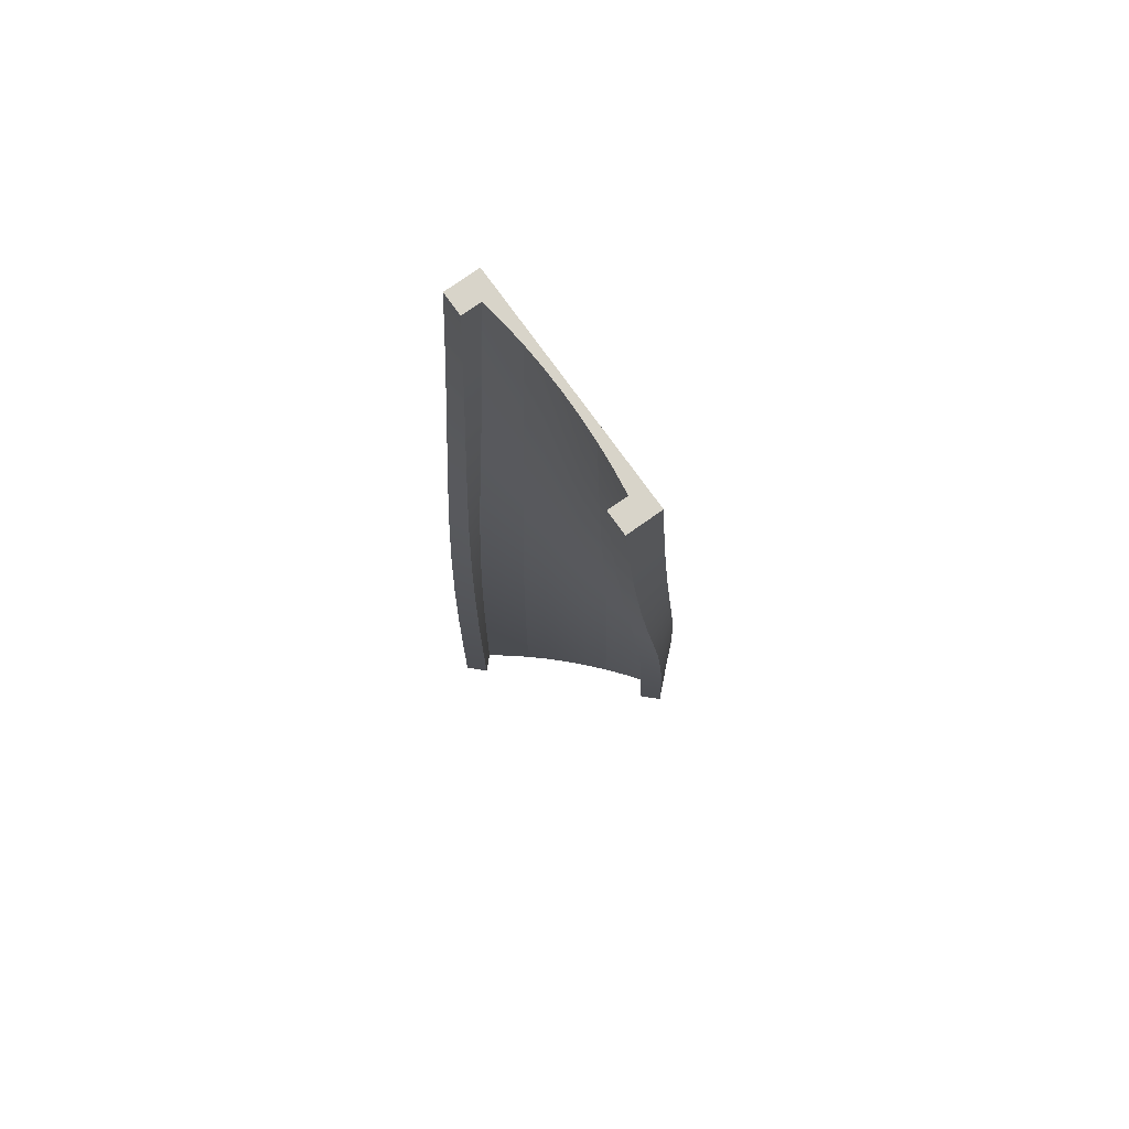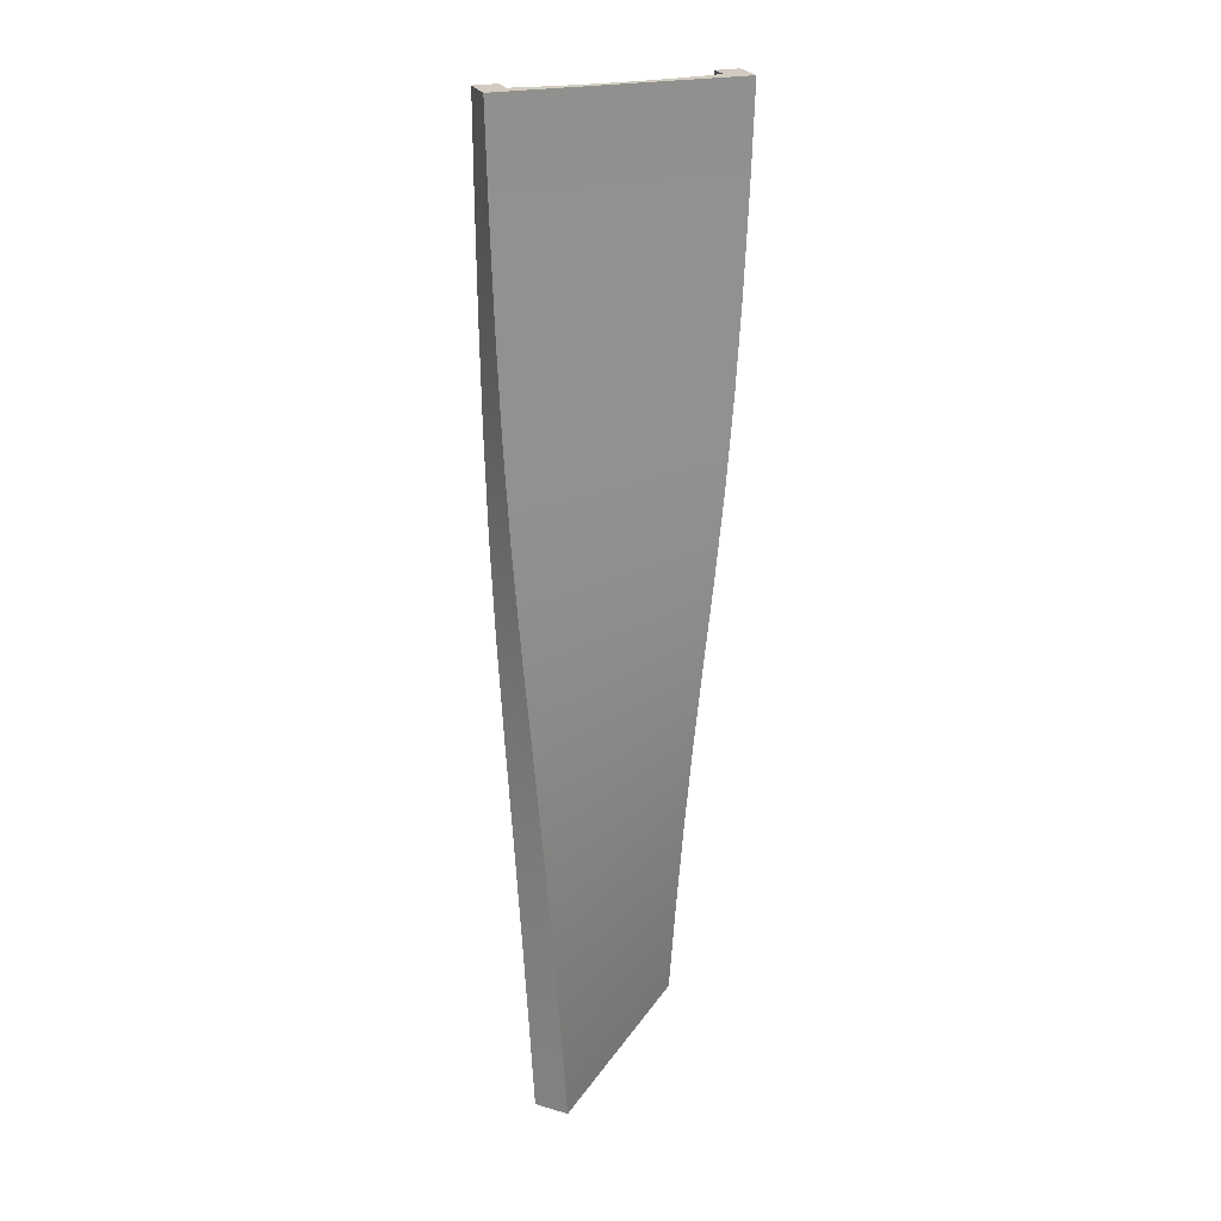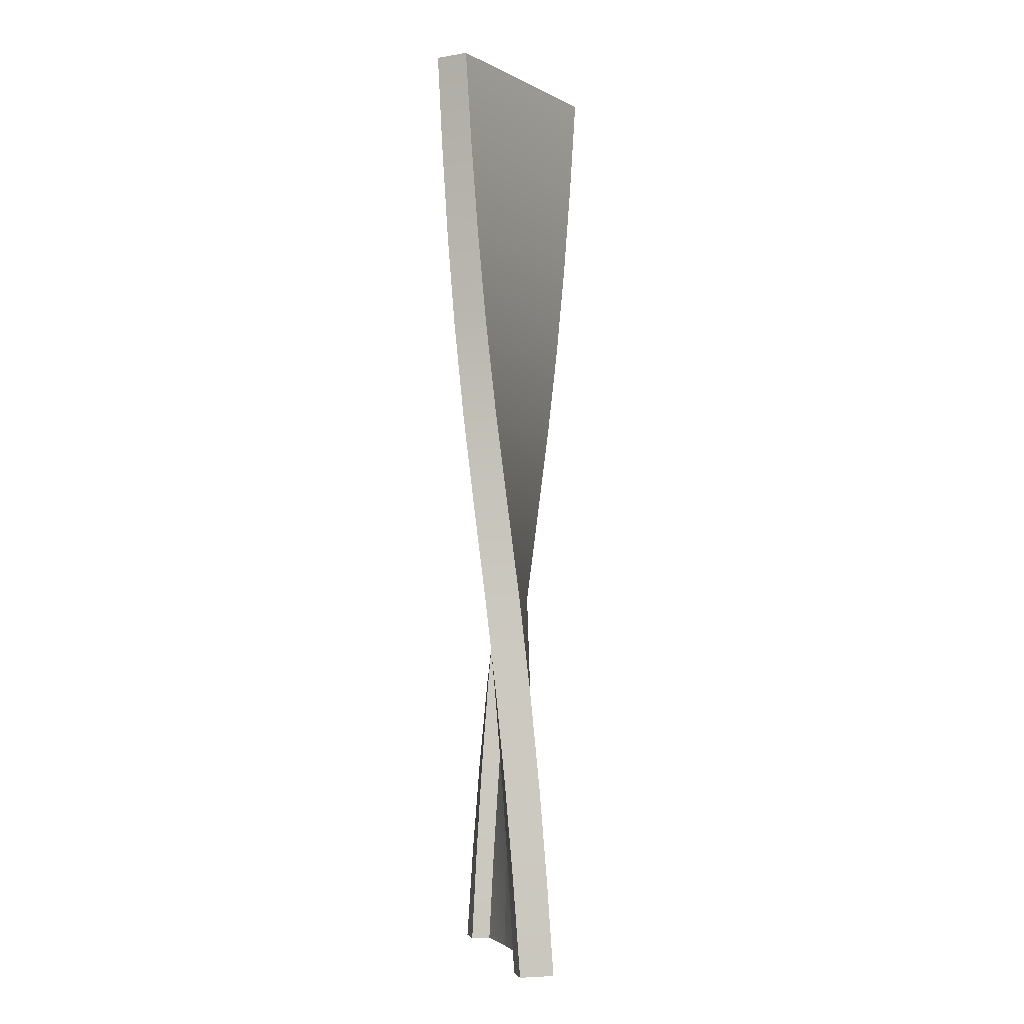
<metadata>
{"format":"obj","ext":"obj","renderer":"f3d","projection":"perspective","resolution":1024,"background":"white","views":[{"elev":75.0,"azim":-170.5,"up":"+Z"},{"elev":24.1,"azim":-64.6,"up":"+Z"},{"elev":-2.8,"azim":-104.3,"up":"+Z"}]}
</metadata>
<code>
g spline-concave-straight-skew-left
v 0.4 0.06333 4.292e-06 1 1 1
v 0.4 0.1467 4.292e-06 1 1 1
v 0.4029 0.04074 0.4004 1 1 1
v 0.4076 0.1239 0.4004 1 1 1
v 0.4047 0.01425 0.8012 1 1 1
v 0.4148 0.09696 0.8012 1 1 1
v -0.4999 2.384e-07 4.292e-06 1 1 1
v -0.4999 0.1467 4.292e-06 1 1 1
v -0.4992 0.02811 0.4004 1 1 1
v -0.4909 0.1745 0.4004 1 1 1
v -0.4962 0.06075 0.8012 1 1 1
v -0.4784 0.2063 0.8012 1 1 1
v -0.4 0.1467 4.292e-06 1 1 1
v -0.3911 0.1689 0.4004 1 1 1
v -0.3792 0.1942 0.8012 1 1 1
v 0.4999 -2.384e-07 4.292e-06 1 1 1
v 0.4992 -0.02811 0.4004 1 1 1
v 0.4962 -0.06075 0.8012 1 1 1
v -0.4 0.06333 4.292e-06 1 1 1
v -0.3958 0.08571 0.4004 1 1 1
v -0.3893 0.1115 0.8012 1 1 1
v 0.4999 0.1467 4.292e-06 1 1 1
v 0.5074 0.1183 0.4004 1 1 1
v 0.5141 0.08481 0.8012 1 1 1
v 0 0.03166 4.292e-06 1 1 1
v 0.00178 0.03161 0.4004 1 1 1
v -0.1004 0.03365 4.292e-06 1 1 1
v -0.09833 0.03924 0.4004 1 1 1
v 0.1004 0.03365 4.292e-06 1 1 1
v 0.1021 0.02795 0.4004 1 1 1
v -0.2006 0.03959 4.292e-06 1 1 1
v -0.1981 0.05081 0.4004 1 1 1
v 0.2006 0.03959 4.292e-06 1 1 1
v 0.2025 0.02825 0.4004 1 1 1
v 0.003848 0.03143 0.8012 1 1 1
v -0.09555 0.0456 0.8012 1 1 1
v 0.1037 0.0212 0.8012 1 1 1
v -0.1943 0.06368 0.8012 1 1 1
v 0.2039 0.01492 0.8012 1 1 1
v -0.3005 0.04949 4.292e-06 1 1 1
v -0.2973 0.06631 0.4004 1 1 1
v 0.3005 0.04949 4.292e-06 1 1 1
v 0.3028 0.03252 0.4004 1 1 1
v -0.2923 0.08564 0.8012 1 1 1
v 0.3043 0.0126 0.8012 1 1 1
v 0.4046 -0.01705 1.201 1 1 1
v 0.4211 0.06463 1.201 1 1 1
v 0.4013 -0.05385 1.6 1 1 1
v 0.4252 0.02599 1.6 1 1 1
v -0.4901 0.0989 1.201 1 1 1
v -0.4611 0.2427 1.201 1 1 1
v -0.479 0.1432 1.6 1 1 1
v -0.437 0.2837 1.6 1 1 1
v -0.363 0.2229 1.201 1 1 1
v -0.3412 0.255 1.6 1 1 1
v 0.4901 -0.0989 1.201 1 1 1
v 0.479 -0.1432 1.6 1 1 1
v -0.3795 0.1412 1.201 1 1 1
v -0.3651 0.1752 1.6 1 1 1
v 0.5191 0.04485 1.201 1 1 1
v 0.521 -0.002639 1.6 1 1 1
v 0.006264 0.03104 1.201 1 1 1
v -0.09174 0.05284 1.201 1 1 1
v 0.1051 0.01312 1.201 1 1 1
v -0.1888 0.07849 1.201 1 1 1
v 0.2045 -0.0008759 1.201 1 1 1
v 0.009066 0.03034 1.6 1 1 1
v -0.08654 0.06098 1.6 1 1 1
v 0.1058 0.003495 1.6 1 1 1
v -0.1809 0.09537 1.6 1 1 1
v 0.2035 -0.01951 1.6 1 1 1
v -0.2848 0.108 1.201 1 1 1
v 0.3044 -0.01094 1.201 1 1 1
v -0.2738 0.1335 1.6 1 1 1
v 0.3021 -0.03863 1.6 1 1 1
v 0.3937 -0.09455 2 1 1 1
v 0.4256 -0.01757 2 1 1 1
v 0.382 -0.1343 2.4 1 1 1
v 0.4216 -0.06095 2.4 1 1 1
v -0.4619 0.1913 2 1 1 1
v -0.4058 0.3268 2 1 1 1
v -0.4399 0.2375 2.4 1 1 1
v -0.3703 0.3665 2.4 1 1 1
v -0.3134 0.2885 2 1 1 1
v -0.2823 0.319 2.4 1 1 1
v 0.4619 -0.1913 2 1 1 1
v 0.4399 -0.2375 2.4 1 1 1
v -0.3453 0.2116 2 1 1 1
v -0.3219 0.2457 2.4 1 1 1
v 0.518 -0.05583 2 1 1 1
v 0.5096 -0.1084 2.4 1 1 1
v 0.01212 0.02925 2 1 1 1
v -0.07986 0.0695 2 1 1 1
v 0.1056 -0.007329 2 1 1 1
v -0.1702 0.1133 2 1 1 1
v 0.2005 -0.04019 2 1 1 1
v 0.01504 0.02786 2.4 1 1 1
v -0.07235 0.07729 2.4 1 1 1
v 0.1043 -0.01808 2.4 1 1 1
v -0.1577 0.1301 2.4 1 1 1
v 0.1953 -0.06045 2.4 1 1 1
v -0.2587 0.1607 2 1 1 1
v 0.2966 -0.06928 2 1 1 1
v -0.2409 0.1863 2.4 1 1 1
v 0.288 -0.09921 2.4 1 1 1
v 0.3682 -0.1685 2.799 1 1 1
v 0.4143 -0.09911 2.799 1 1 1
v 0.3541 -0.1965 3.199 1 1 1
v 0.4054 -0.1308 3.199 1 1 1
v -0.4165 0.2766 2.799 1 1 1
v -0.3353 0.3988 2.799 1 1 1
v -0.3939 0.3079 3.199 1 1 1
v -0.3035 0.4235 3.199 1 1 1
v -0.252 0.3434 2.799 1 1 1
v -0.2248 0.3619 3.199 1 1 1
v 0.4165 -0.2766 2.799 1 1 1
v 0.3939 -0.3079 3.199 1 1 1
v -0.2981 0.274 2.799 1 1 1
v -0.2761 0.2962 3.199 1 1 1
v 0.4976 -0.1544 2.799 1 1 1
v 0.4842 -0.1924 3.199 1 1 1
v 0.01752 0.02638 2.799 1 1 1
v -0.065 0.08356 2.799 1 1 1
v 0.1022 -0.02751 2.799 1 1 1
v -0.1452 0.144 2.799 1 1 1
v 0.189 -0.078 2.799 1 1 1
v 0.0195 0.02494 3.199 1 1 1
v -0.05836 0.08833 3.199 1 1 1
v 0.0998 -0.03532 3.199 1 1 1
v -0.1337 0.1548 3.199 1 1 1
v 0.1824 -0.09237 3.199 1 1 1
v -0.223 0.2075 2.799 1 1 1
v 0.2777 -0.125 2.799 1 1 1
v -0.2063 0.2241 3.199 1 1 1
v 0.2672 -0.1461 3.199 1 1 1
v 0.3405 -0.2192 3.6 1 1 1
v 0.396 -0.1571 3.6 1 1 1
v 0.3276 -0.238 4 1 1 1
v 0.3865 -0.1791 4 1 1 1
v -0.3728 0.3331 3.6 1 1 1
v -0.2751 0.4424 3.6 1 1 1
v -0.3535 0.3535 4 1 1 1
v -0.2498 0.4572 4 1 1 1
v -0.2006 0.3758 3.6 1 1 1
v -0.1791 0.3865 4 1 1 1
v 0.3728 -0.3331 3.6 1 1 1
v 0.3535 -0.3535 4 1 1 1
v -0.2561 0.3137 3.6 1 1 1
v -0.238 0.3276 4 1 1 1
v 0.4705 -0.2237 3.6 1 1 1
v 0.4572 -0.2498 4 1 1 1
v 0.0211 0.02361 3.6 1 1 1
v -0.05244 0.09197 3.6 1 1 1
v 0.09727 -0.04179 3.6 1 1 1
v -0.1232 0.1632 3.6 1 1 1
v 0.176 -0.1041 3.6 1 1 1
v 0.02239 0.02239 4 1 1 1
v -0.04719 0.09477 4 1 1 1
v 0.09477 -0.04719 4 1 1 1
v -0.1139 0.1698 4 1 1 1
v 0.1698 -0.1139 4 1 1 1
v -0.1911 0.2371 3.6 1 1 1
v 0.2571 -0.1633 3.6 1 1 1
v -0.1775 0.2475 4 1 1 1
v 0.2475 -0.1775 4 1 1 1
v -0.4 0.1467 -2.888e-15 1 1 1
v -0.5 0.1467 -2.888e-15 1 1 1
v -0.4 0.06333 -2.888e-15 1 1 1
v -0.5 0 -2.888e-15 1 1 1
v -0.3005 0.04949 -2.888e-15 1 1 1
v -0.2006 0.03959 -2.888e-15 1 1 1
v -0.1004 0.03365 -2.888e-15 1 1 1
v 0.5 0 2.888e-15 1 1 1
v 3.061e-13 0.03166 -2.888e-15 1 1 1
v 0.1004 0.03365 -2.888e-15 1 1 1
v 0.2006 0.03959 -2.166e-15 1 1 1
v 0.3005 0.04949 -2.166e-15 1 1 1
v 0.4 0.06333 0 1 1 1
v 0.5 0.1467 2.888e-15 1 1 1
v 0.4 0.1467 0 1 1 1
v 0.3865 -0.1791 4 1 1 1
v 0.4572 -0.2498 4 1 1 1
v 0.3276 -0.238 4 1 1 1
v 0.3535 -0.3535 4 1 1 1
v 0.2475 -0.1775 4 1 1 1
v 0.1698 -0.1139 4 1 1 1
v 0.09477 -0.04719 4 1 1 1
v -0.3535 0.3535 4 1 1 1
v 0.02239 0.02239 4 1 1 1
v -0.04719 0.09477 4 1 1 1
v -0.1139 0.1698 4 1 1 1
v -0.1775 0.2475 4 1 1 1
v -0.238 0.3276 4 1 1 1
v -0.2498 0.4572 4 1 1 1
v -0.1791 0.3865 4 1 1 1
f 3 2 1
f 2 3 4
f 5 4 3
f 4 5 6
f 9 8 7
f 8 9 10
f 11 10 9
f 10 11 12
f 8 14 13
f 14 8 10
f 10 15 14
f 15 10 12
f 17 7 16
f 7 17 9
f 18 9 17
f 9 18 11
f 14 19 13
f 19 14 20
f 15 20 14
f 20 15 21
f 23 16 22
f 16 23 17
f 24 17 23
f 17 24 18
f 2 23 22
f 23 2 4
f 4 24 23
f 24 4 6
f 27 26 25
f 26 27 28
f 25 30 29
f 30 25 26
f 31 28 27
f 28 31 32
f 29 34 33
f 34 29 30
f 28 35 26
f 35 28 36
f 26 37 30
f 37 26 35
f 32 36 28
f 36 32 38
f 30 39 34
f 39 30 37
f 40 32 31
f 32 40 41
f 42 3 1
f 3 42 43
f 19 41 40
f 41 19 20
f 33 43 42
f 43 33 34
f 41 38 32
f 38 41 44
f 43 5 3
f 5 43 45
f 20 44 41
f 44 20 21
f 34 45 43
f 45 34 39
f 46 6 5
f 6 46 47
f 48 47 46
f 47 48 49
f 50 12 11
f 12 50 51
f 52 51 50
f 51 52 53
f 12 54 15
f 54 12 51
f 51 55 54
f 55 51 53
f 56 11 18
f 11 56 50
f 57 50 56
f 50 57 52
f 54 21 15
f 21 54 58
f 55 58 54
f 58 55 59
f 60 18 24
f 18 60 56
f 61 56 60
f 56 61 57
f 6 60 24
f 60 6 47
f 47 61 60
f 61 47 49
f 36 62 35
f 62 36 63
f 35 64 37
f 64 35 62
f 38 63 36
f 63 38 65
f 37 66 39
f 66 37 64
f 63 67 62
f 67 63 68
f 62 69 64
f 69 62 67
f 65 68 63
f 68 65 70
f 64 71 66
f 71 64 69
f 44 65 38
f 65 44 72
f 45 46 5
f 46 45 73
f 21 72 44
f 72 21 58
f 39 73 45
f 73 39 66
f 72 70 65
f 70 72 74
f 73 48 46
f 48 73 75
f 58 74 72
f 74 58 59
f 66 75 73
f 75 66 71
f 76 49 48
f 49 76 77
f 78 77 76
f 77 78 79
f 80 53 52
f 53 80 81
f 82 81 80
f 81 82 83
f 53 84 55
f 84 53 81
f 81 85 84
f 85 81 83
f 86 52 57
f 52 86 80
f 87 80 86
f 80 87 82
f 84 59 55
f 59 84 88
f 85 88 84
f 88 85 89
f 90 57 61
f 57 90 86
f 91 86 90
f 86 91 87
f 49 90 61
f 90 49 77
f 77 91 90
f 91 77 79
f 68 92 67
f 92 68 93
f 67 94 69
f 94 67 92
f 70 93 68
f 93 70 95
f 69 96 71
f 96 69 94
f 93 97 92
f 97 93 98
f 92 99 94
f 99 92 97
f 95 98 93
f 98 95 100
f 94 101 96
f 101 94 99
f 74 95 70
f 95 74 102
f 75 76 48
f 76 75 103
f 59 102 74
f 102 59 88
f 71 103 75
f 103 71 96
f 102 100 95
f 100 102 104
f 103 78 76
f 78 103 105
f 88 104 102
f 104 88 89
f 96 105 103
f 105 96 101
f 106 79 78
f 79 106 107
f 108 107 106
f 107 108 109
f 110 83 82
f 83 110 111
f 112 111 110
f 111 112 113
f 83 114 85
f 114 83 111
f 111 115 114
f 115 111 113
f 116 82 87
f 82 116 110
f 117 110 116
f 110 117 112
f 114 89 85
f 89 114 118
f 115 118 114
f 118 115 119
f 120 87 91
f 87 120 116
f 121 116 120
f 116 121 117
f 79 120 91
f 120 79 107
f 107 121 120
f 121 107 109
f 98 122 97
f 122 98 123
f 97 124 99
f 124 97 122
f 100 123 98
f 123 100 125
f 99 126 101
f 126 99 124
f 123 127 122
f 127 123 128
f 122 129 124
f 129 122 127
f 125 128 123
f 128 125 130
f 124 131 126
f 131 124 129
f 104 125 100
f 125 104 132
f 105 106 78
f 106 105 133
f 89 132 104
f 132 89 118
f 101 133 105
f 133 101 126
f 132 130 125
f 130 132 134
f 133 108 106
f 108 133 135
f 118 134 132
f 134 118 119
f 126 135 133
f 135 126 131
f 136 109 108
f 109 136 137
f 138 137 136
f 137 138 139
f 140 113 112
f 113 140 141
f 142 141 140
f 141 142 143
f 113 144 115
f 144 113 141
f 141 145 144
f 145 141 143
f 146 112 117
f 112 146 140
f 147 140 146
f 140 147 142
f 144 119 115
f 119 144 148
f 145 148 144
f 148 145 149
f 150 117 121
f 117 150 146
f 151 146 150
f 146 151 147
f 109 150 121
f 150 109 137
f 137 151 150
f 151 137 139
f 128 152 127
f 152 128 153
f 127 154 129
f 154 127 152
f 130 153 128
f 153 130 155
f 129 156 131
f 156 129 154
f 153 157 152
f 157 153 158
f 152 159 154
f 159 152 157
f 155 158 153
f 158 155 160
f 154 161 156
f 161 154 159
f 134 155 130
f 155 134 162
f 135 136 108
f 136 135 163
f 119 162 134
f 162 119 148
f 131 163 135
f 163 131 156
f 162 160 155
f 160 162 164
f 163 138 136
f 138 163 165
f 148 164 162
f 164 148 149
f 156 165 163
f 165 156 161
f 168 167 166
f 168 169 167
f 170 169 168
f 171 169 170
f 172 169 171
f 169 172 173
f 173 172 174
f 175 173 174
f 176 173 175
f 177 173 176
f 178 173 177
f 173 178 179
f 179 178 180
f 183 182 181
f 183 184 182
f 185 184 183
f 186 184 185
f 187 184 186
f 184 187 188
f 188 187 189
f 190 188 189
f 191 188 190
f 192 188 191
f 193 188 192
f 188 193 194
f 194 193 195
g spline-concave-straight-skew-left
f 3 2 1
f 2 3 4
f 5 4 3
f 4 5 6
f 9 8 7
f 8 9 10
f 11 10 9
f 10 11 12
f 8 14 13
f 14 8 10
f 10 15 14
f 15 10 12
f 17 7 16
f 7 17 9
f 18 9 17
f 9 18 11
f 14 19 13
f 19 14 20
f 15 20 14
f 20 15 21
f 23 16 22
f 16 23 17
f 24 17 23
f 17 24 18
f 2 23 22
f 23 2 4
f 4 24 23
f 24 4 6
f 27 26 25
f 26 27 28
f 25 30 29
f 30 25 26
f 31 28 27
f 28 31 32
f 29 34 33
f 34 29 30
f 28 35 26
f 35 28 36
f 26 37 30
f 37 26 35
f 32 36 28
f 36 32 38
f 30 39 34
f 39 30 37
f 40 32 31
f 32 40 41
f 42 3 1
f 3 42 43
f 19 41 40
f 41 19 20
f 33 43 42
f 43 33 34
f 41 38 32
f 38 41 44
f 43 5 3
f 5 43 45
f 20 44 41
f 44 20 21
f 34 45 43
f 45 34 39
f 46 6 5
f 6 46 47
f 48 47 46
f 47 48 49
f 50 12 11
f 12 50 51
f 52 51 50
f 51 52 53
f 12 54 15
f 54 12 51
f 51 55 54
f 55 51 53
f 56 11 18
f 11 56 50
f 57 50 56
f 50 57 52
f 54 21 15
f 21 54 58
f 55 58 54
f 58 55 59
f 60 18 24
f 18 60 56
f 61 56 60
f 56 61 57
f 6 60 24
f 60 6 47
f 47 61 60
f 61 47 49
f 36 62 35
f 62 36 63
f 35 64 37
f 64 35 62
f 38 63 36
f 63 38 65
f 37 66 39
f 66 37 64
f 63 67 62
f 67 63 68
f 62 69 64
f 69 62 67
f 65 68 63
f 68 65 70
f 64 71 66
f 71 64 69
f 44 65 38
f 65 44 72
f 45 46 5
f 46 45 73
f 21 72 44
f 72 21 58
f 39 73 45
f 73 39 66
f 72 70 65
f 70 72 74
f 73 48 46
f 48 73 75
f 58 74 72
f 74 58 59
f 66 75 73
f 75 66 71
f 76 49 48
f 49 76 77
f 78 77 76
f 77 78 79
f 80 53 52
f 53 80 81
f 82 81 80
f 81 82 83
f 53 84 55
f 84 53 81
f 81 85 84
f 85 81 83
f 86 52 57
f 52 86 80
f 87 80 86
f 80 87 82
f 84 59 55
f 59 84 88
f 85 88 84
f 88 85 89
f 90 57 61
f 57 90 86
f 91 86 90
f 86 91 87
f 49 90 61
f 90 49 77
f 77 91 90
f 91 77 79
f 68 92 67
f 92 68 93
f 67 94 69
f 94 67 92
f 70 93 68
f 93 70 95
f 69 96 71
f 96 69 94
f 93 97 92
f 97 93 98
f 92 99 94
f 99 92 97
f 95 98 93
f 98 95 100
f 94 101 96
f 101 94 99
f 74 95 70
f 95 74 102
f 75 76 48
f 76 75 103
f 59 102 74
f 102 59 88
f 71 103 75
f 103 71 96
f 102 100 95
f 100 102 104
f 103 78 76
f 78 103 105
f 88 104 102
f 104 88 89
f 96 105 103
f 105 96 101
f 106 79 78
f 79 106 107
f 108 107 106
f 107 108 109
f 110 83 82
f 83 110 111
f 112 111 110
f 111 112 113
f 83 114 85
f 114 83 111
f 111 115 114
f 115 111 113
f 116 82 87
f 82 116 110
f 117 110 116
f 110 117 112
f 114 89 85
f 89 114 118
f 115 118 114
f 118 115 119
f 120 87 91
f 87 120 116
f 121 116 120
f 116 121 117
f 79 120 91
f 120 79 107
f 107 121 120
f 121 107 109
f 98 122 97
f 122 98 123
f 97 124 99
f 124 97 122
f 100 123 98
f 123 100 125
f 99 126 101
f 126 99 124
f 123 127 122
f 127 123 128
f 122 129 124
f 129 122 127
f 125 128 123
f 128 125 130
f 124 131 126
f 131 124 129
f 104 125 100
f 125 104 132
f 105 106 78
f 106 105 133
f 89 132 104
f 132 89 118
f 101 133 105
f 133 101 126
f 132 130 125
f 130 132 134
f 133 108 106
f 108 133 135
f 118 134 132
f 134 118 119
f 126 135 133
f 135 126 131
f 136 109 108
f 109 136 137
f 138 137 136
f 137 138 139
f 140 113 112
f 113 140 141
f 142 141 140
f 141 142 143
f 113 144 115
f 144 113 141
f 141 145 144
f 145 141 143
f 146 112 117
f 112 146 140
f 147 140 146
f 140 147 142
f 144 119 115
f 119 144 148
f 145 148 144
f 148 145 149
f 150 117 121
f 117 150 146
f 151 146 150
f 146 151 147
f 109 150 121
f 150 109 137
f 137 151 150
f 151 137 139
f 128 152 127
f 152 128 153
f 127 154 129
f 154 127 152
f 130 153 128
f 153 130 155
f 129 156 131
f 156 129 154
f 153 157 152
f 157 153 158
f 152 159 154
f 159 152 157
f 155 158 153
f 158 155 160
f 154 161 156
f 161 154 159
f 134 155 130
f 155 134 162
f 135 136 108
f 136 135 163
f 119 162 134
f 162 119 148
f 131 163 135
f 163 131 156
f 162 160 155
f 160 162 164
f 163 138 136
f 138 163 165
f 148 164 162
f 164 148 149
f 156 165 163
f 165 156 161
f 168 167 166
f 168 169 167
f 170 169 168
f 171 169 170
f 172 169 171
f 169 172 173
f 173 172 174
f 175 173 174
f 176 173 175
f 177 173 176
f 178 173 177
f 173 178 179
f 179 178 180
f 183 182 181
f 183 184 182
f 185 184 183
f 186 184 185
f 187 184 186
f 184 187 188
f 188 187 189
f 190 188 189
f 191 188 190
f 192 188 191
f 193 188 192
f 188 193 194
f 194 193 195

</code>
